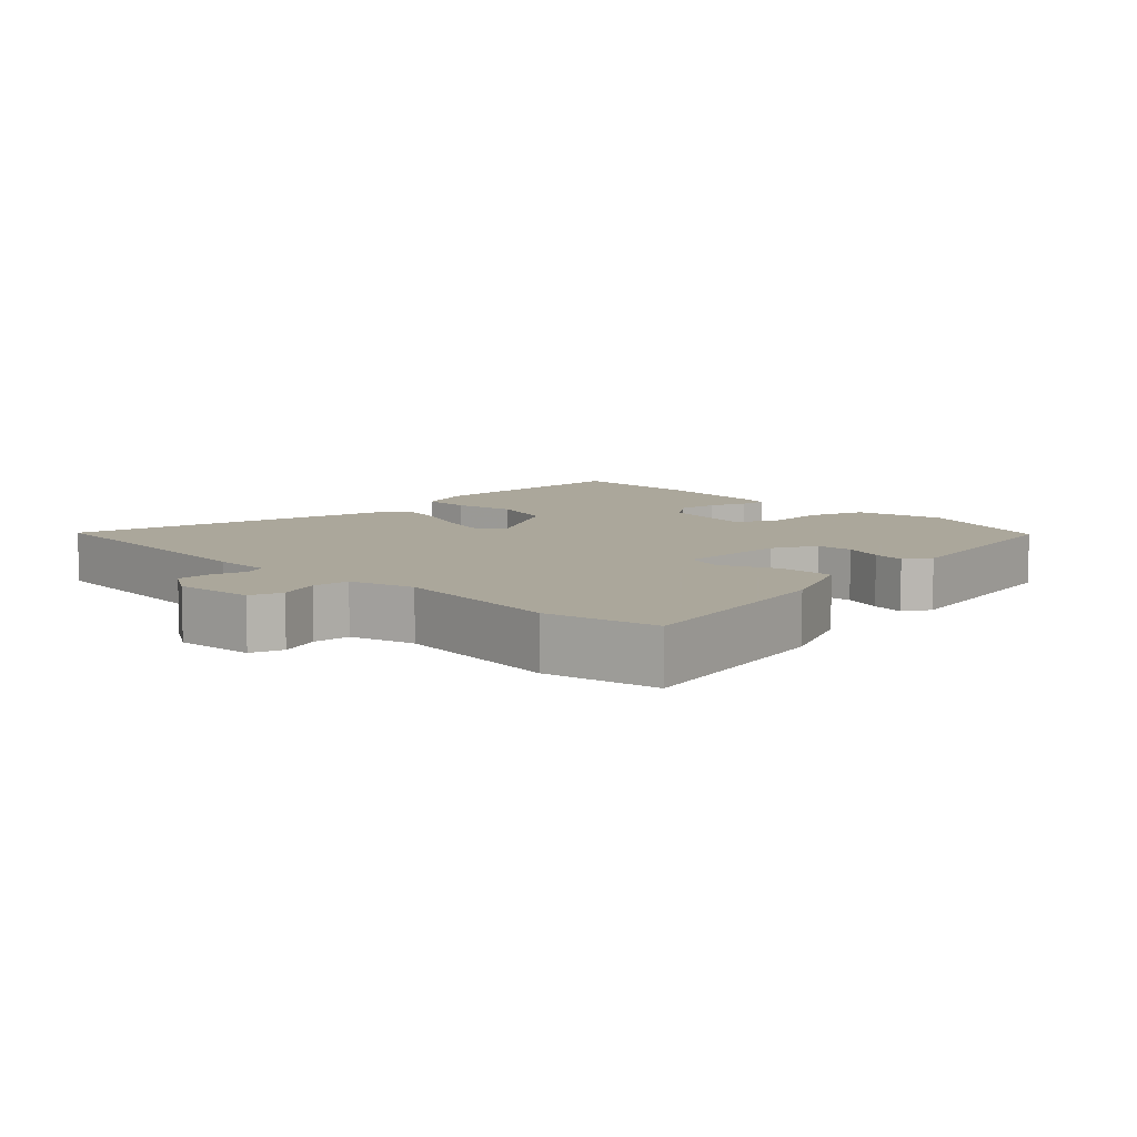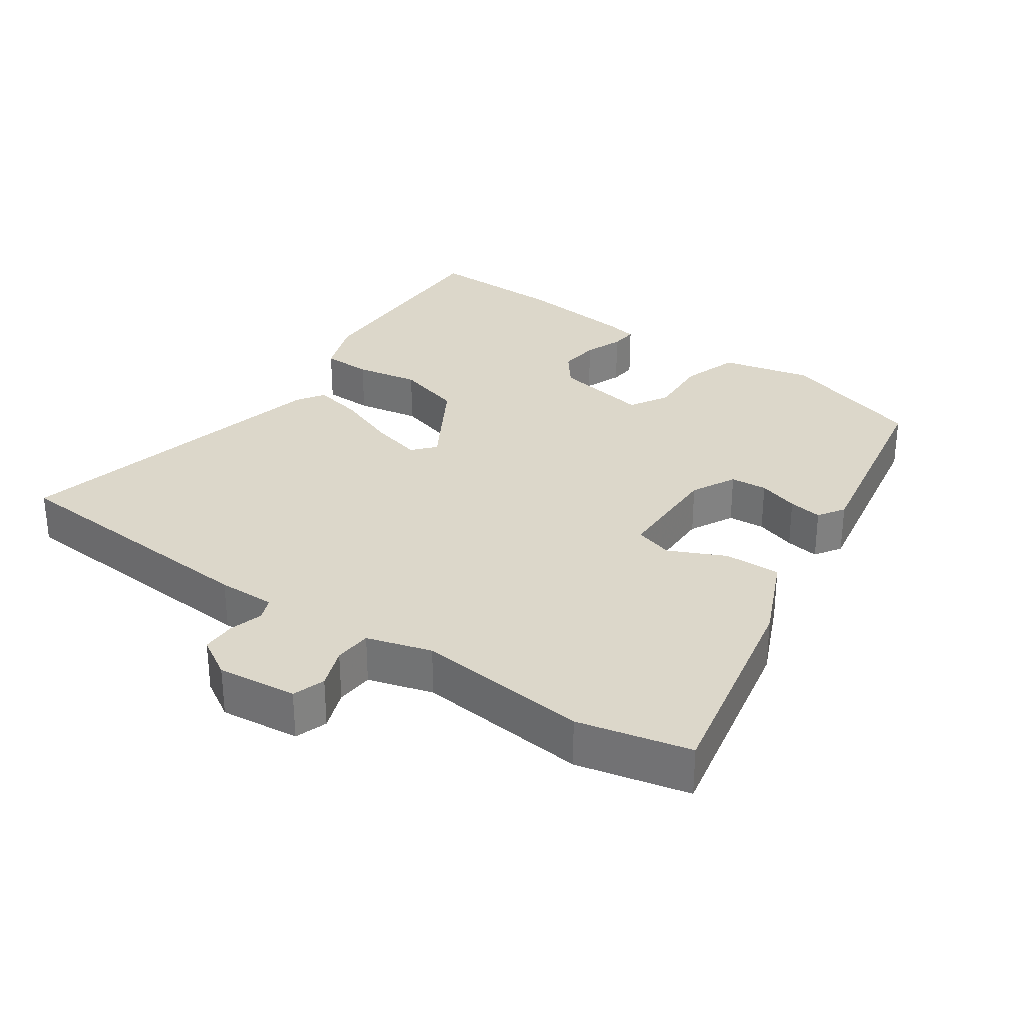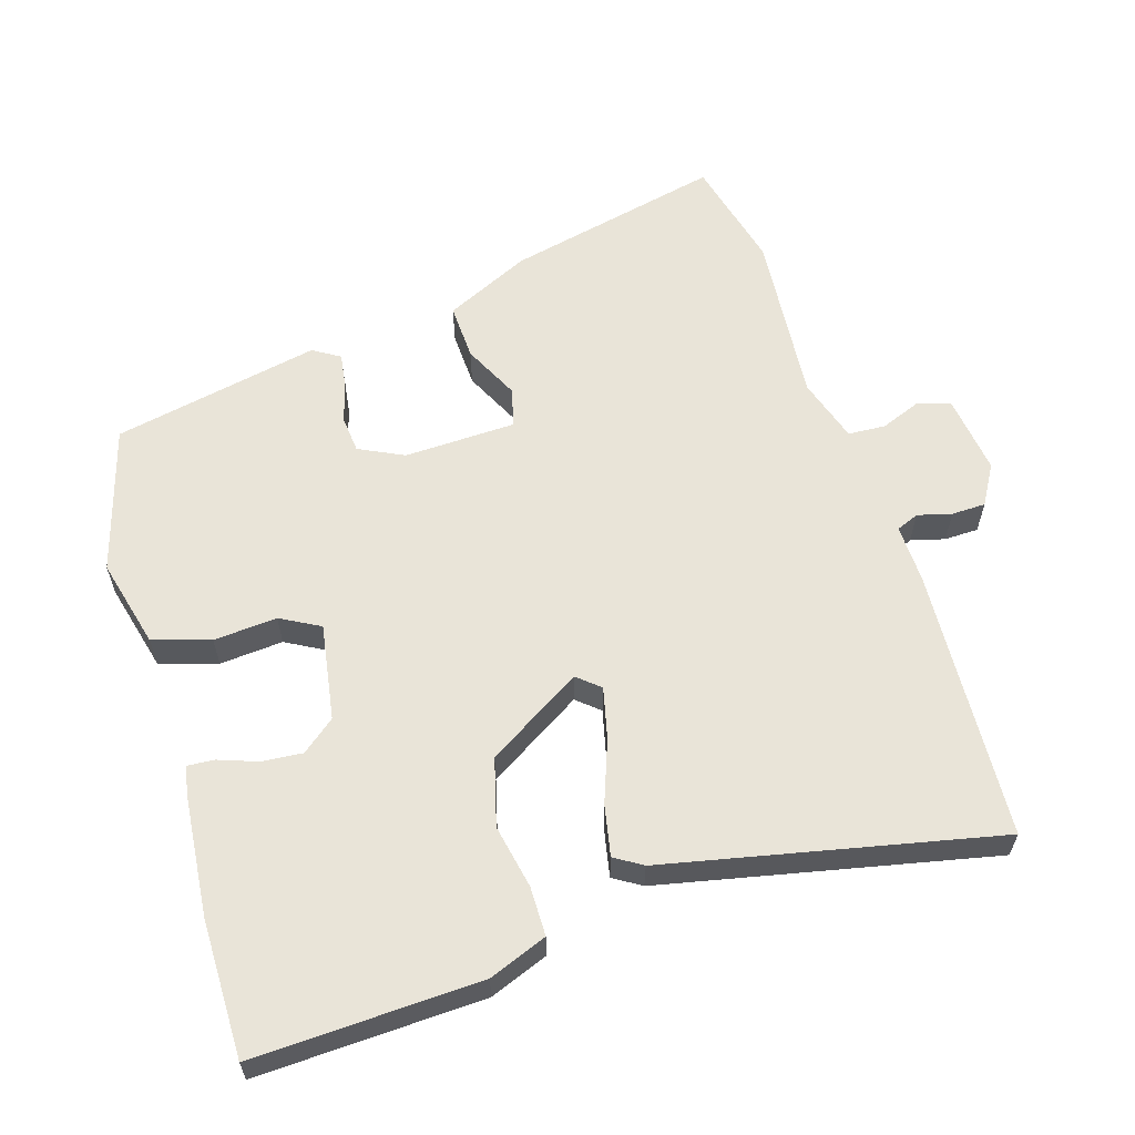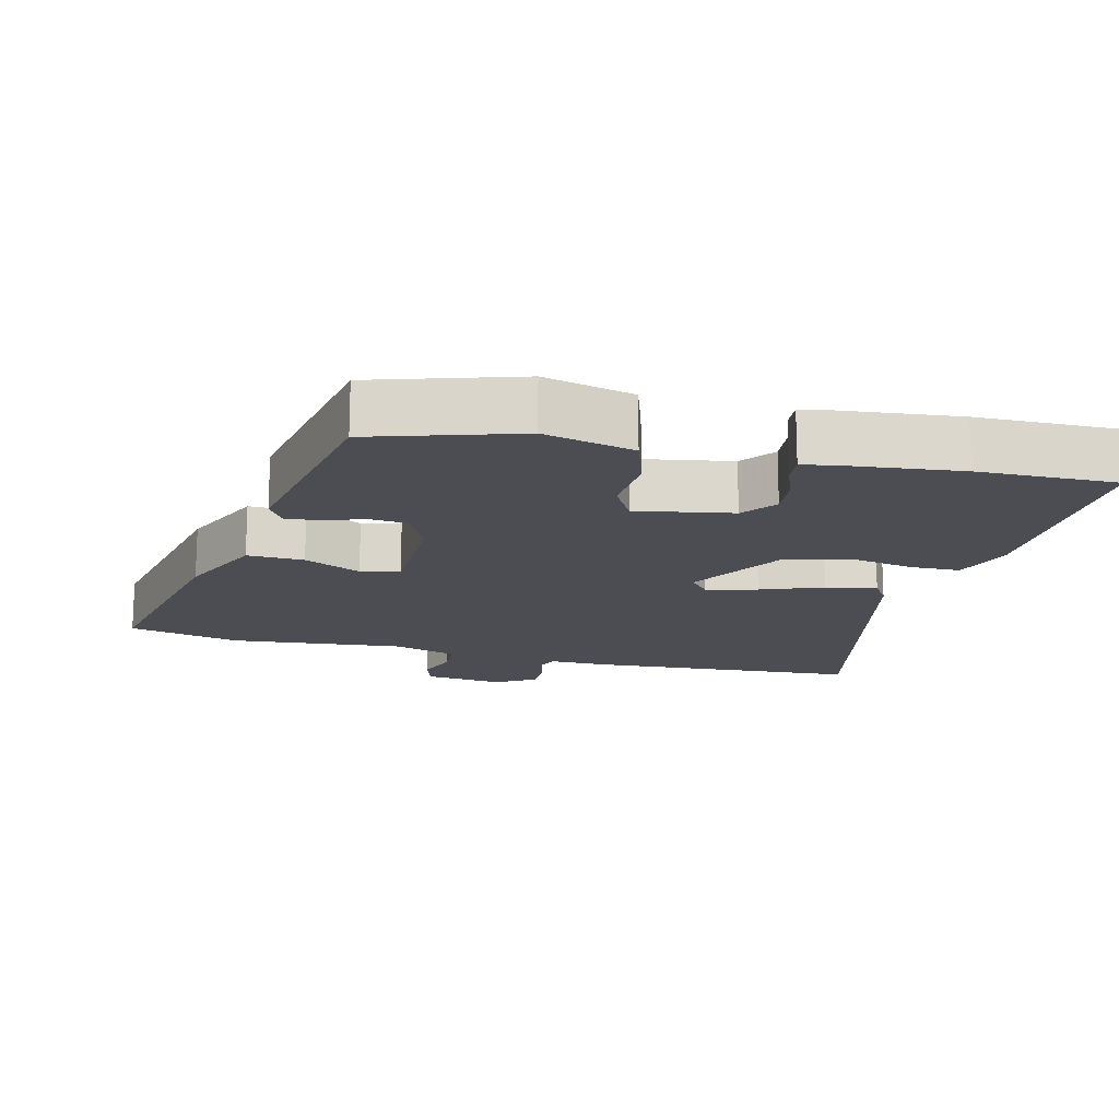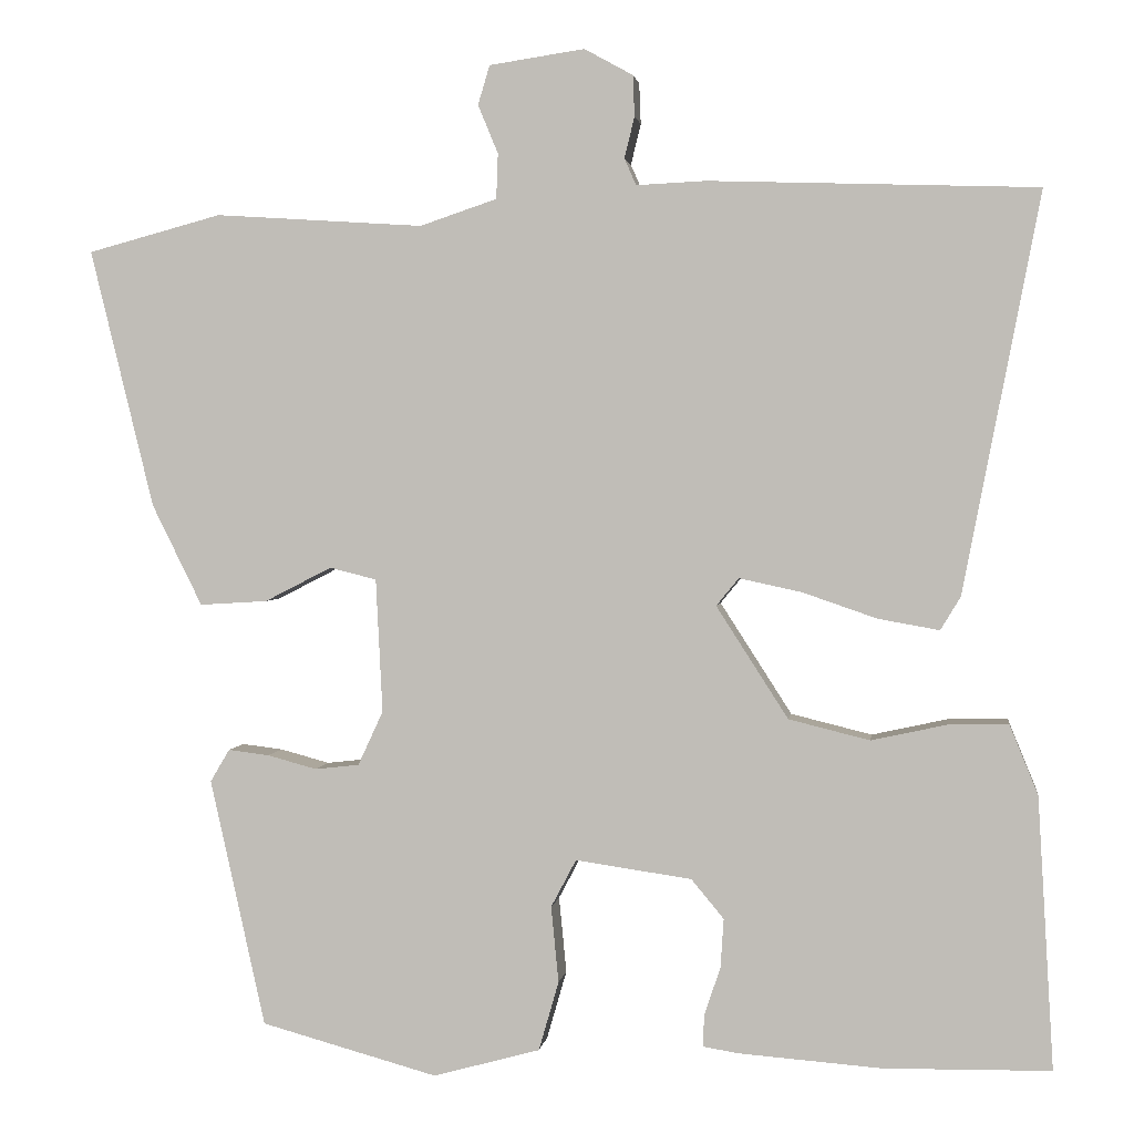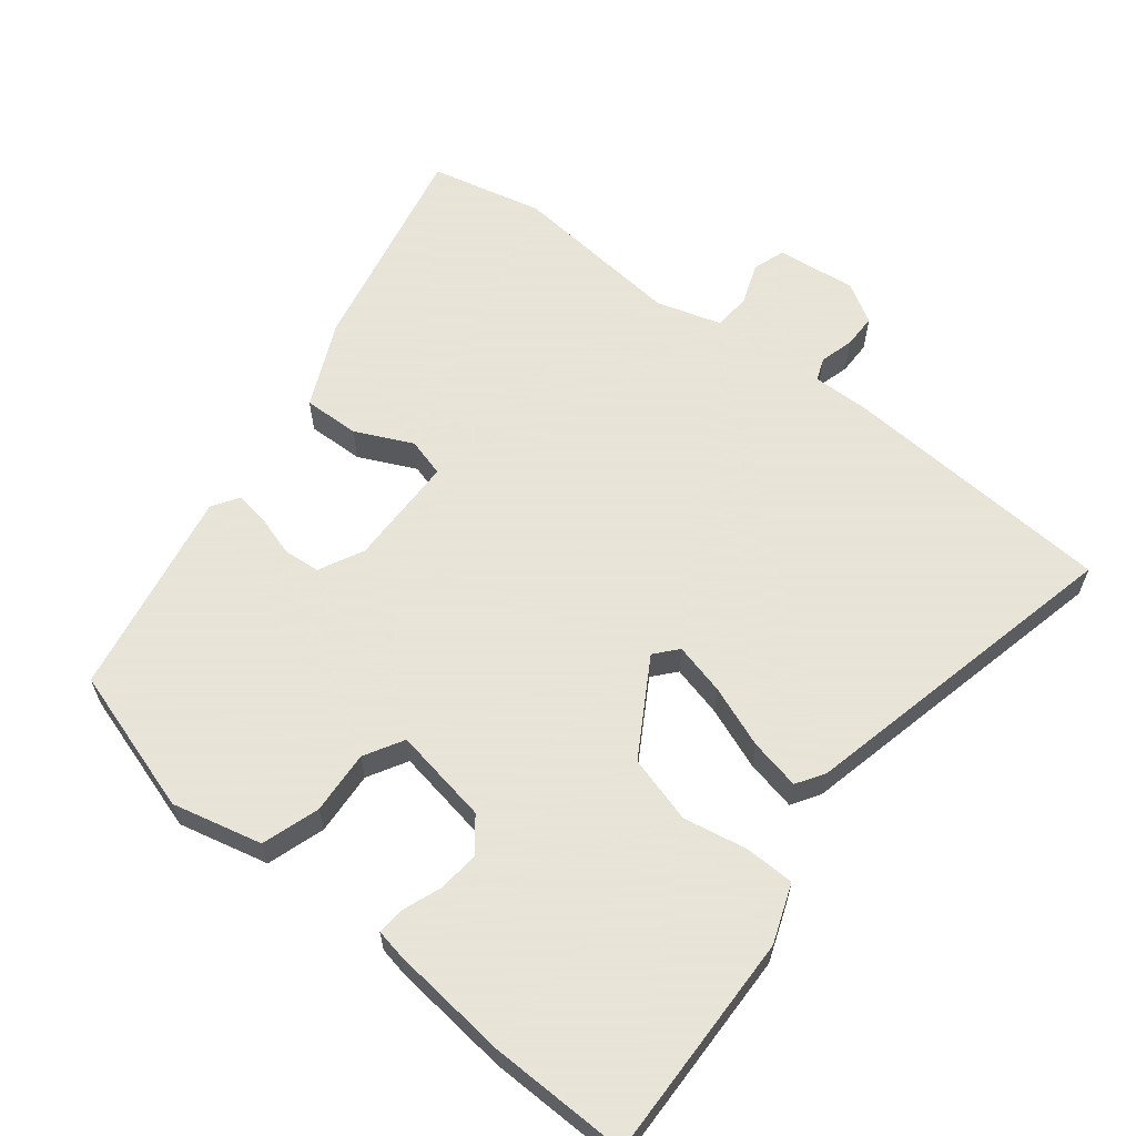
<metadata>
{"format":"obj","ext":"obj","renderer":"f3d","projection":"perspective","resolution":1024,"background":"white","views":[{"elev":8.2,"azim":47.9,"up":"+Y"},{"elev":30.6,"azim":37.0,"up":"+Y"},{"elev":60.4,"azim":-106.1,"up":"+Y"},{"elev":-16.3,"azim":167.9,"up":"+Y"},{"elev":2.1,"azim":-172.3,"up":"+Z"},{"elev":61.4,"azim":-139.9,"up":"+Y"}]}
</metadata>
<code>
v -0.364 0.07 -0.502
v -0.563 0.07 -0.499
v -0.544 0.07 -0.174
v -0.51 0.07 -0.091
v -0.439 0.07 -0.092
v -0.348 0.07 -0.112
v -0.251 0.07 -0.088
v -0.165 0.07 0.046
v -0.192 0.07 0.079
v -0.266 0.07 0.063
v -0.356 0.07 0.032
v -0.429 0.07 0.019
v -0.453 0.07 0.059
v -0.545 0.07 0.536
v -0.152 0.07 0.549
v -0.069 0.07 0.545
v -0.055 0.07 0.577
v -0.067 0.07 0.626
v -0.065 0.07 0.675
v -0.007 0.07 0.707
v 0.107 0.07 0.69
v 0.121 0.07 0.643
v 0.097 0.07 0.585
v 0.099 0.07 0.531
v 0.191 0.07 0.5
v 0.44 0.07 0.516
v 0.6 0.07 0.473
v 0.524 0.07 0.164
v 0.464 0.07 0.043
v 0.383 0.07 0.048
v 0.303 0.07 0.089
v 0.247 0.07 0.075
v 0.239 0.07 -0.085
v 0.269 0.07 -0.15
v 0.322 0.07 -0.156
v 0.381 0.07 -0.14
v 0.43 0.07 -0.134
v 0.453 0.07 -0.173
v 0.387 0.07 -0.469
v 0.176 0.07 -0.527
v 0.048 0.07 -0.492
v 0.024 0.07 -0.409
v 0.033 0.07 -0.318
v 0.003 0.07 -0.261
v -0.136 0.07 -0.281
v -0.175 0.07 -0.328
v -0.171 0.07 -0.387
v -0.152 0.07 -0.443
v -0.15 0.07 -0.482
v -0.193 0.07 -0.489
v -0.364 0 -0.502
v -0.563 0 -0.499
v -0.544 0 -0.174
v -0.51 0 -0.091
v -0.439 0 -0.092
v -0.348 0 -0.112
v -0.251 0 -0.088
v -0.165 0 0.046
v -0.192 0 0.079
v -0.266 0 0.063
v -0.356 0 0.032
v -0.429 0 0.019
v -0.453 0 0.059
v -0.545 0 0.536
v -0.152 0 0.549
v -0.069 0 0.545
v -0.055 0 0.577
v -0.067 0 0.626
v -0.065 0 0.675
v -0.007 0 0.707
v 0.107 0 0.69
v 0.121 0 0.643
v 0.097 0 0.585
v 0.099 0 0.531
v 0.191 0 0.5
v 0.44 0 0.516
v 0.6 0 0.473
v 0.524 0 0.164
v 0.464 0 0.043
v 0.383 0 0.048
v 0.303 0 0.089
v 0.247 0 0.075
v 0.239 0 -0.085
v 0.269 0 -0.15
v 0.322 0 -0.156
v 0.381 0 -0.14
v 0.43 0 -0.134
v 0.453 0 -0.173
v 0.387 0 -0.469
v 0.176 0 -0.527
v 0.048 0 -0.492
v 0.024 0 -0.409
v 0.033 0 -0.318
v 0.003 0 -0.261
v -0.136 0 -0.281
v -0.175 0 -0.328
v -0.171 0 -0.387
v -0.152 0 -0.443
v -0.15 0 -0.482
v -0.193 0 -0.489
f 4 5 6
f 3 4 6
f 2 3 6
f 1 2 6
f 50 1 6
f 49 50 6
f 48 49 6
f 47 48 6
f 46 47 6 7
f 45 46 7 8
f 44 45 8
f 41 42 43
f 40 41 43
f 39 40 43
f 38 39 43
f 37 38 43
f 36 37 43
f 35 36 43
f 34 35 43 44
f 33 34 44 8
f 29 30 31
f 28 29 31
f 27 28 31
f 26 27 31
f 25 26 31
f 24 25 31 32
f 21 22 23
f 20 21 23
f 19 20 23
f 18 19 23
f 17 18 23
f 16 17 23 24
f 15 16 24
f 14 15 24
f 13 14 24
f 12 13 24
f 11 12 24
f 10 11 24
f 9 10 24
f 24 32 33
f 9 24 33
f 8 9 33
f 56 55 54
f 56 54 53
f 56 53 52
f 56 52 51
f 56 51 100
f 56 100 99
f 56 99 98
f 56 98 97
f 57 56 97 96
f 58 57 96 95
f 58 95 94
f 93 92 91
f 93 91 90
f 93 90 89
f 93 89 88
f 93 88 87
f 93 87 86
f 93 86 85
f 94 93 85 84
f 58 94 84 83
f 81 80 79
f 81 79 78
f 81 78 77
f 81 77 76
f 81 76 75
f 82 81 75 74
f 73 72 71
f 73 71 70
f 73 70 69
f 73 69 68
f 73 68 67
f 74 73 67 66
f 74 66 65
f 74 65 64
f 74 64 63
f 74 63 62
f 74 62 61
f 74 61 60
f 74 60 59
f 83 82 74
f 83 74 59
f 83 59 58
f 1 51 52 2
f 2 52 53 3
f 3 53 54 4
f 4 54 55 5
f 5 55 56 6
f 6 56 57 7
f 7 57 58 8
f 8 58 59 9
f 9 59 60 10
f 10 60 61 11
f 11 61 62 12
f 12 62 63 13
f 13 63 64 14
f 14 64 65 15
f 15 65 66 16
f 16 66 67 17
f 17 67 68 18
f 18 68 69 19
f 19 69 70 20
f 20 70 71 21
f 21 71 72 22
f 22 72 73 23
f 23 73 74 24
f 24 74 75 25
f 25 75 76 26
f 26 76 77 27
f 27 77 78 28
f 28 78 79 29
f 29 79 80 30
f 30 80 81 31
f 31 81 82 32
f 32 82 83 33
f 33 83 84 34
f 34 84 85 35
f 35 85 86 36
f 36 86 87 37
f 37 87 88 38
f 38 88 89 39
f 39 89 90 40
f 40 90 91 41
f 41 91 92 42
f 42 92 93 43
f 43 93 94 44
f 44 94 95 45
f 45 95 96 46
f 46 96 97 47
f 47 97 98 48
f 48 98 99 49
f 49 99 100 50
f 50 100 51 1

</code>
